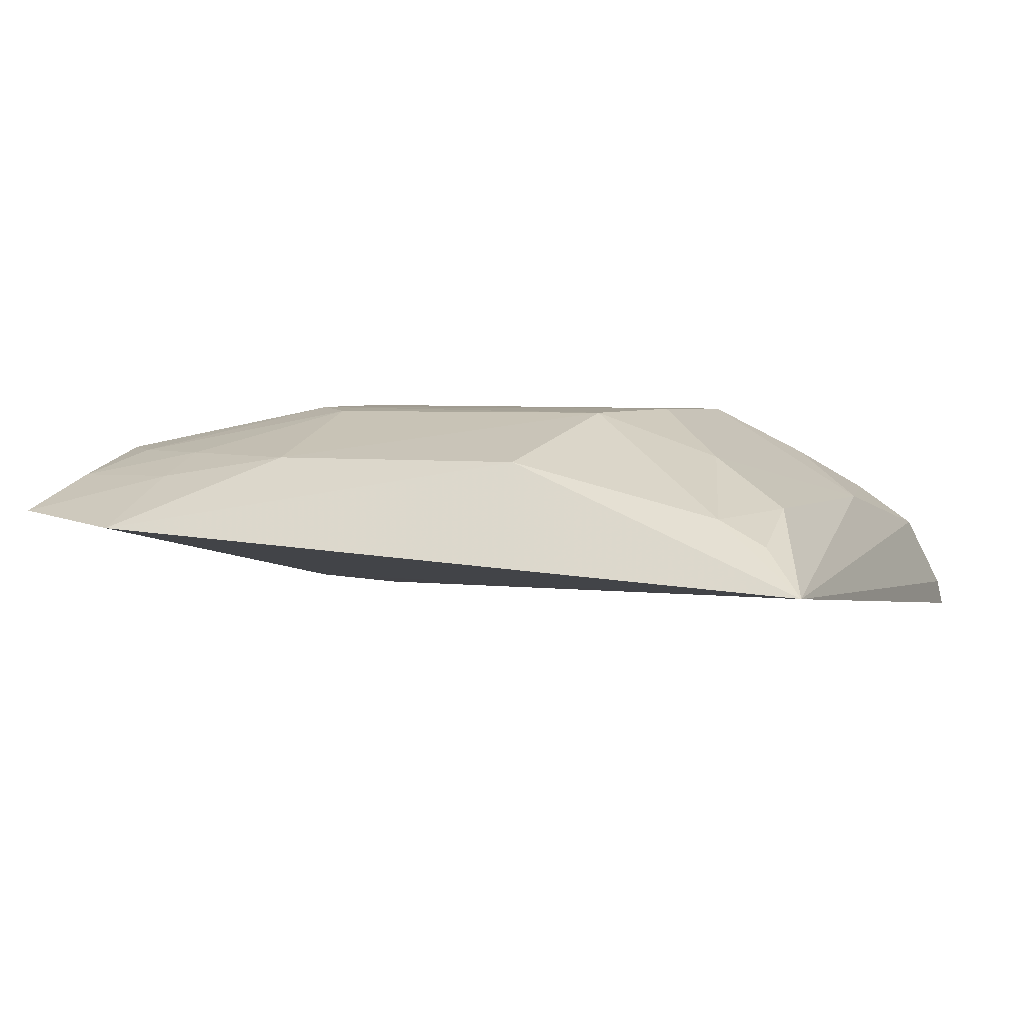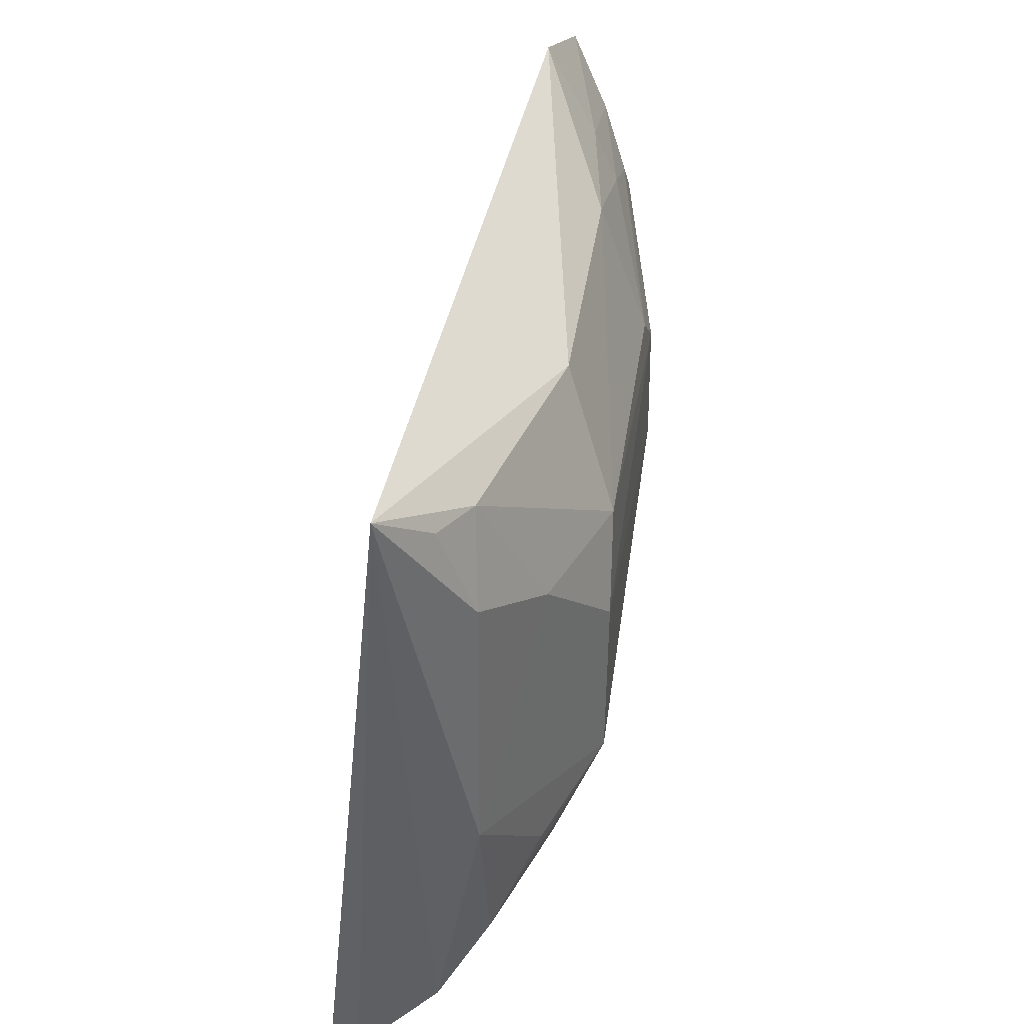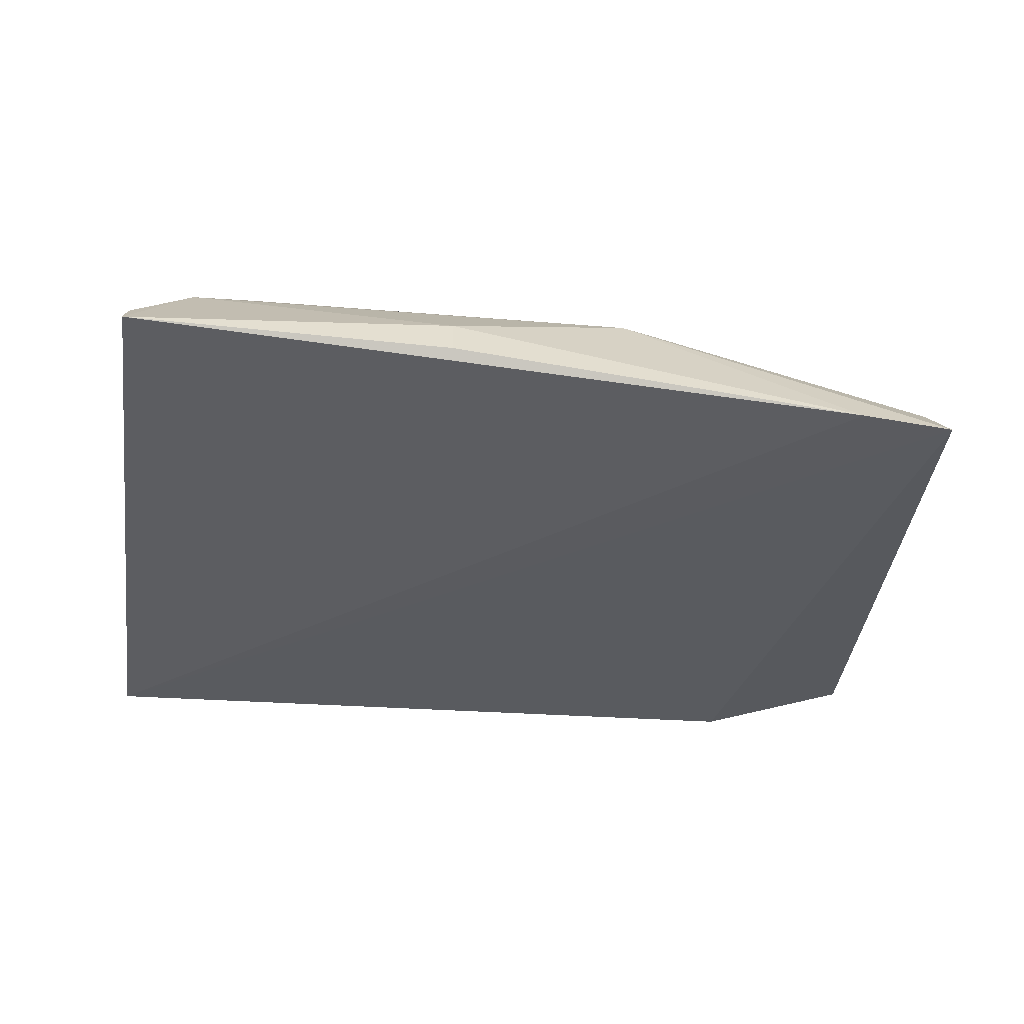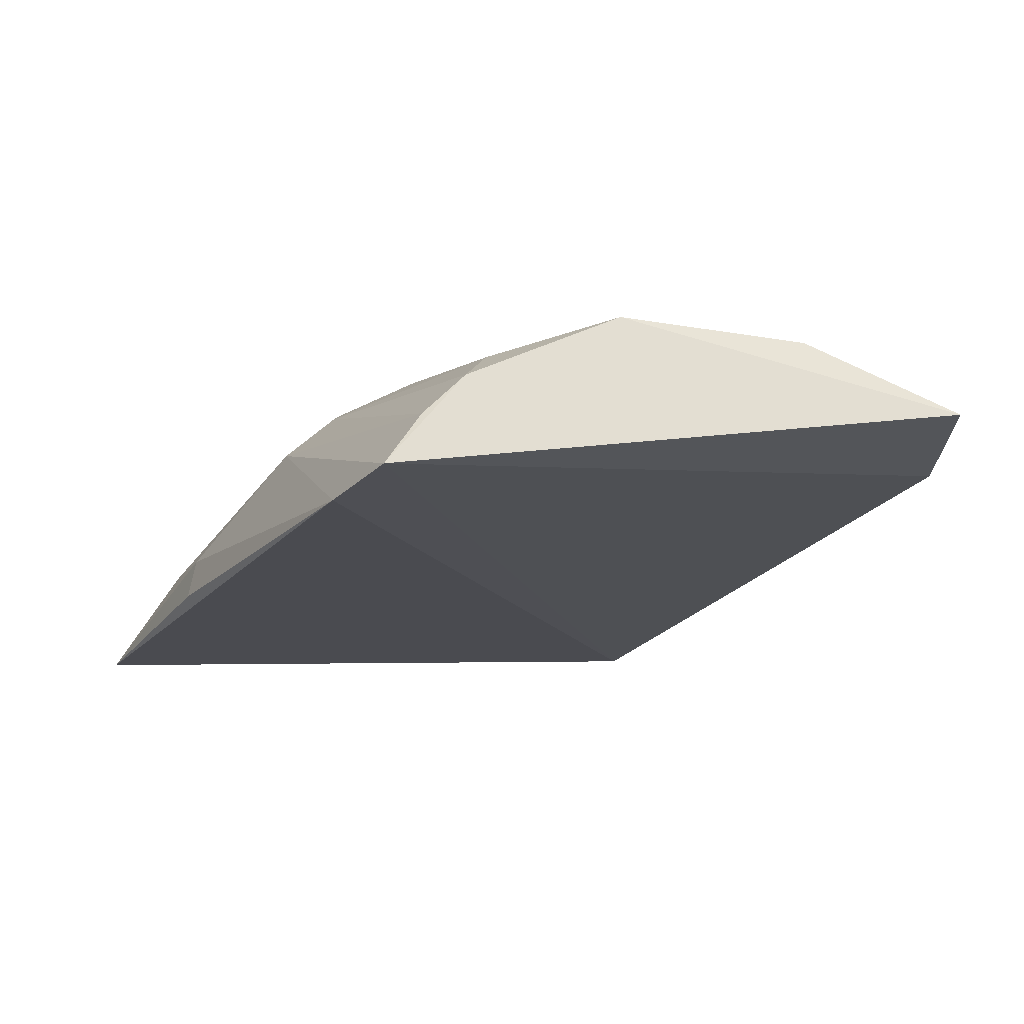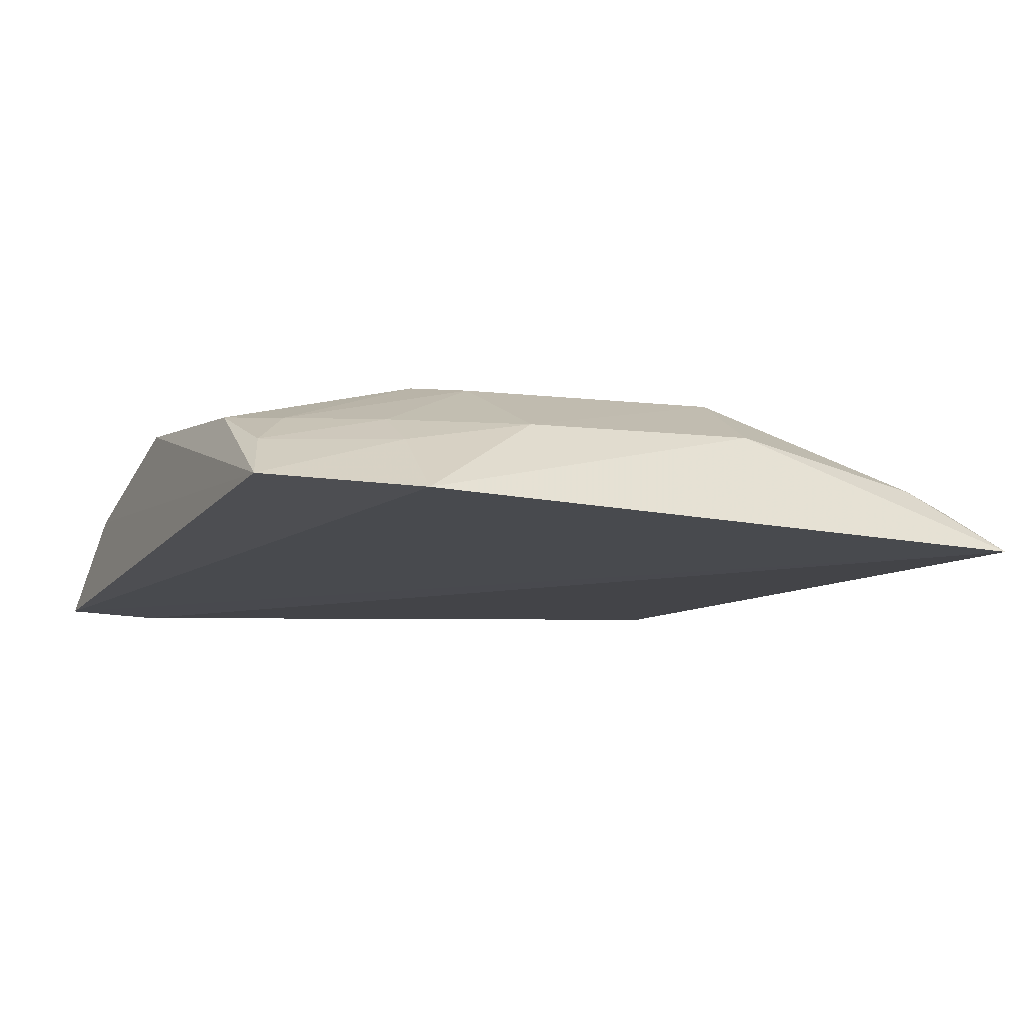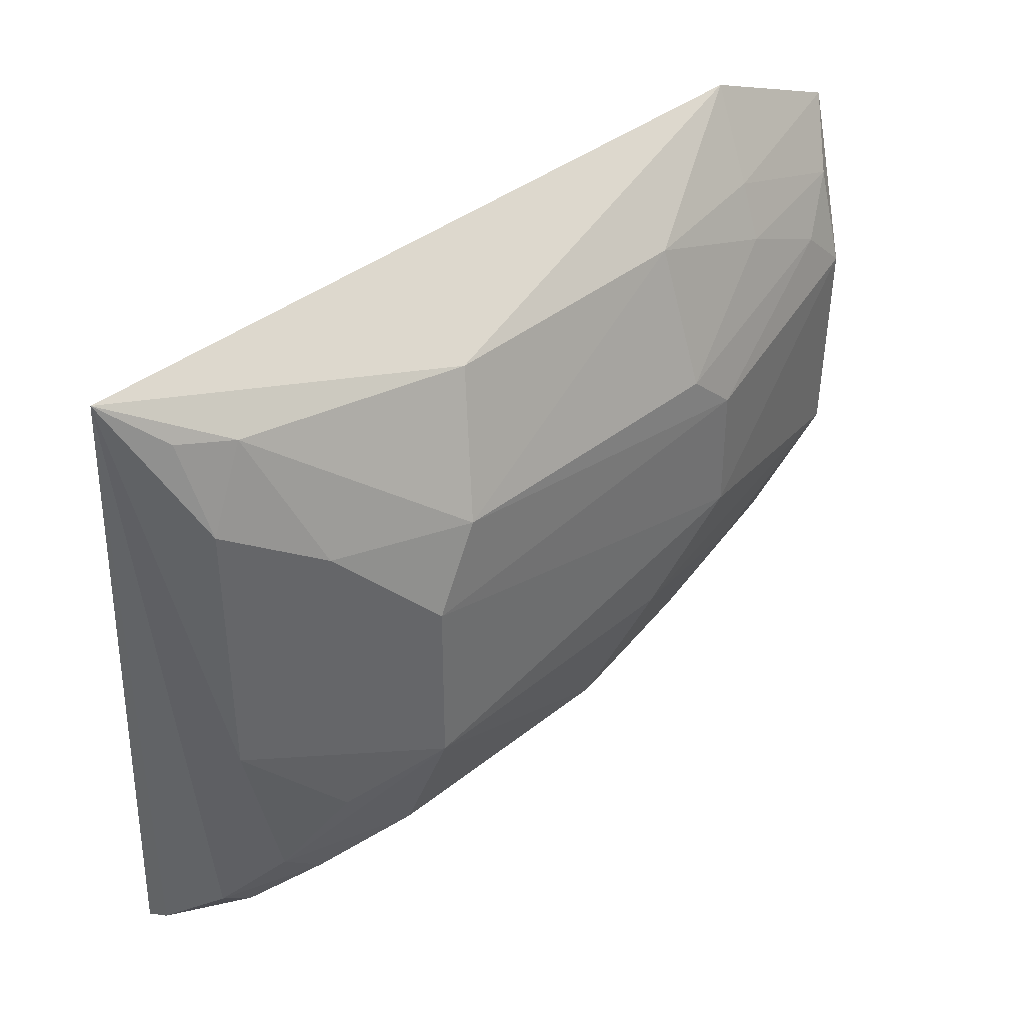
<metadata>
{"format":"obj","ext":"obj","renderer":"f3d","projection":"perspective","resolution":1024,"background":"white","views":[{"elev":3.6,"azim":25.2,"up":"+Y"},{"elev":38.2,"azim":97.9,"up":"+Z"},{"elev":-42.7,"azim":174.2,"up":"+Y"},{"elev":-17.7,"azim":-111.7,"up":"+Y"},{"elev":-3.3,"azim":-29.7,"up":"+Y"},{"elev":37.9,"azim":134.7,"up":"+Z"}]}
</metadata>
<code>
v 0.247 0.4352 0.04477
v 0.2364 0.4113 -0.1819
v 0.1711 0.4894 -0.09671
v -0.03107 0.4748 -0.01323
v -0.0342 0.414 -0.1568
v 0.1571 0.4887 -0.01552
v 0.2269 0.4586 -0.08441
v -0.002665 0.4116 -0.1626
v 0.006444 0.4496 0.05703
v -0.03036 0.4739 -0.07871
v 0.2279 0.459 0.00196
v 0.04337 0.4905 -0.06735
v 0.2297 0.4453 -0.1535
v -0.04172 0.4533 0.03791
v 0.05817 0.4735 0.02796
v 0.08928 0.4744 -0.1343
v 0.2154 0.4568 0.02824
v 0.1716 0.4899 -0.0422
v 0.2359 0.4205 -0.1762
v 0.1985 0.4733 -0.1122
v -0.03113 0.4465 -0.1306
v 0.01189 0.4664 0.0299
v 0.05774 0.4888 -0.01488
v 0.1733 0.4739 -0.1358
v 0.07444 0.4515 -0.1571
v 0.07411 0.4885 -0.09464
v 0.2 0.4745 -0.01326
v 0.2316 0.4489 0.03077
v 0.1446 0.4732 0.02652
v 0.2144 0.4595 -0.1372
v -0.01528 0.46 -0.118
v -0.03176 0.4656 0.01656
v 0.04281 0.4901 -0.02809
v 0.2182 0.4448 -0.1623
v 0.06046 0.4618 -0.1447
v 0.1331 0.4277 -0.1736
v 0.04541 0.4727 -0.1218
v -0.01637 0.4742 0.0003311
v 0.1996 0.4591 -0.1499
v -0.03085 0.4323 -0.1442
v 0.1329 0.4144 -0.1762
v 0.01492 0.4731 -0.1062
v 0.01337 0.4741 0.01319
f 8 2 1
f 8 1 5
f 9 5 1
f 11 1 7
f 12 10 4
f 13 7 1
f 14 5 9
f 14 4 10
f 18 3 12
f 19 13 1
f 19 1 2
f 20 3 7
f 21 14 10
f 21 5 14
f 22 14 9
f 22 9 15
f 23 15 6
f 24 16 3
f 25 8 5
f 25 16 24
f 26 12 3
f 26 3 16
f 26 10 12
f 27 17 11
f 27 6 17
f 27 18 6
f 27 11 7
f 27 7 3
f 27 3 18
f 28 17 1
f 28 1 11
f 28 11 17
f 29 17 6
f 29 6 15
f 29 15 9
f 29 9 1
f 29 1 17
f 30 20 7
f 30 7 13
f 30 24 3
f 30 3 20
f 31 21 10
f 32 4 14
f 32 14 22
f 33 12 4
f 33 18 12
f 33 23 6
f 33 6 18
f 34 13 19
f 34 19 2
f 35 16 25
f 35 21 31
f 36 8 25
f 36 34 2
f 36 25 34
f 37 26 16
f 37 35 31
f 37 16 35
f 38 4 32
f 38 33 4
f 38 23 33
f 39 34 25
f 39 25 24
f 39 24 30
f 39 30 13
f 39 13 34
f 40 35 25
f 40 25 5
f 40 5 21
f 40 21 35
f 41 36 2
f 41 2 8
f 41 8 36
f 42 37 31
f 42 31 10
f 42 10 26
f 42 26 37
f 43 15 23
f 43 23 38
f 43 22 15
f 43 38 32
f 43 32 22

</code>
